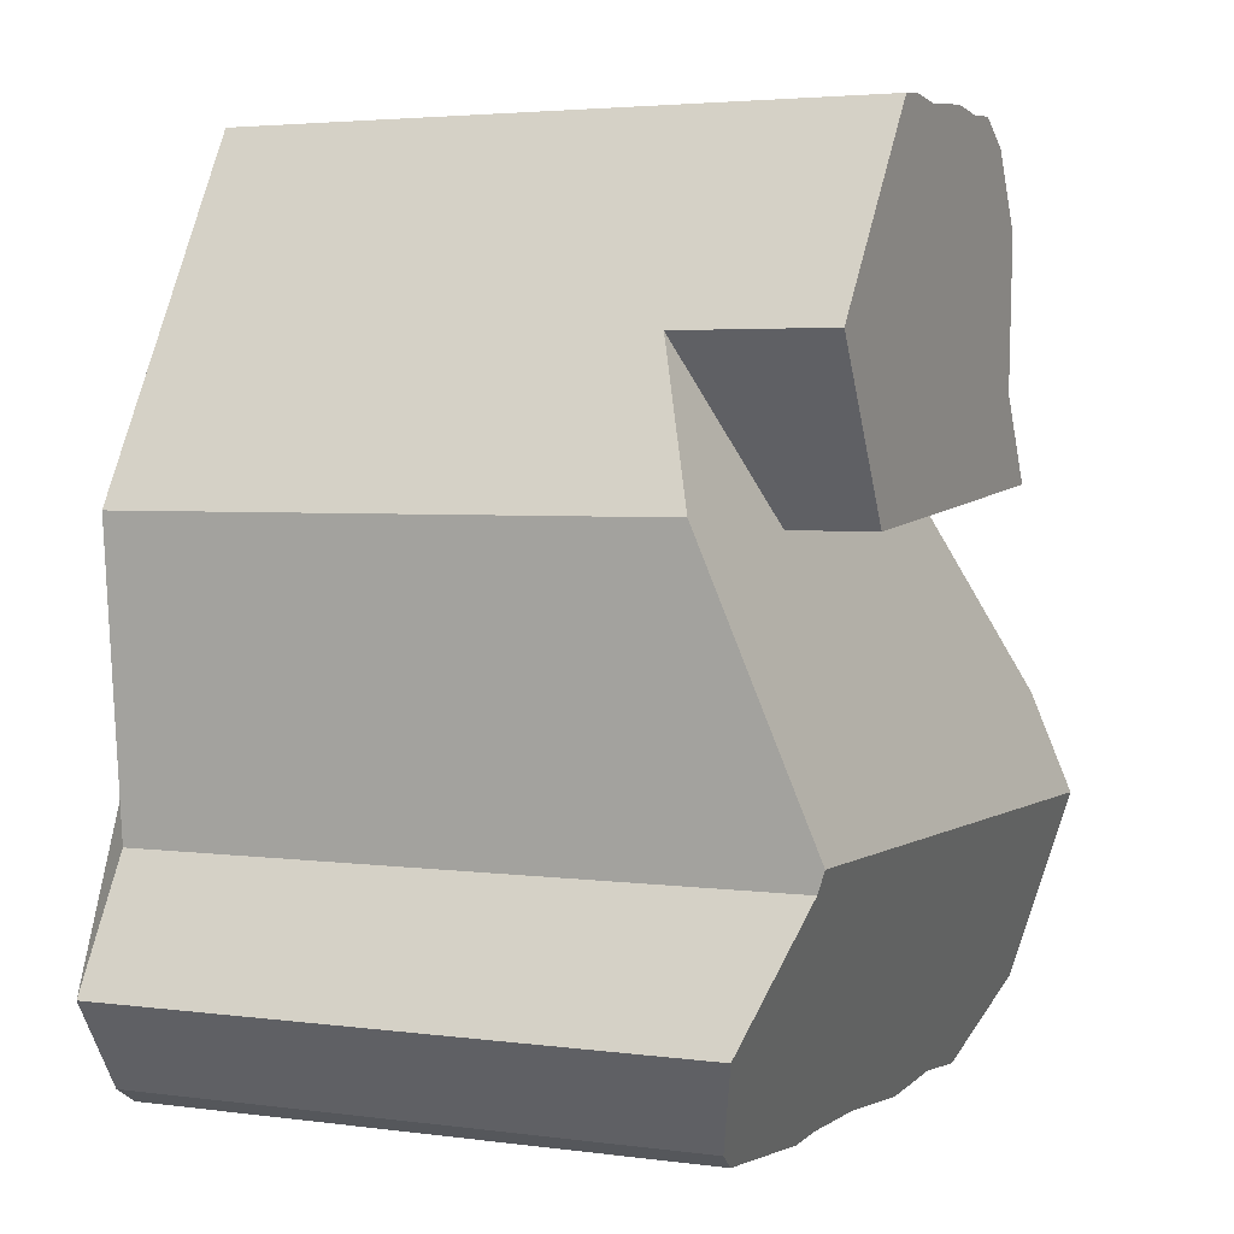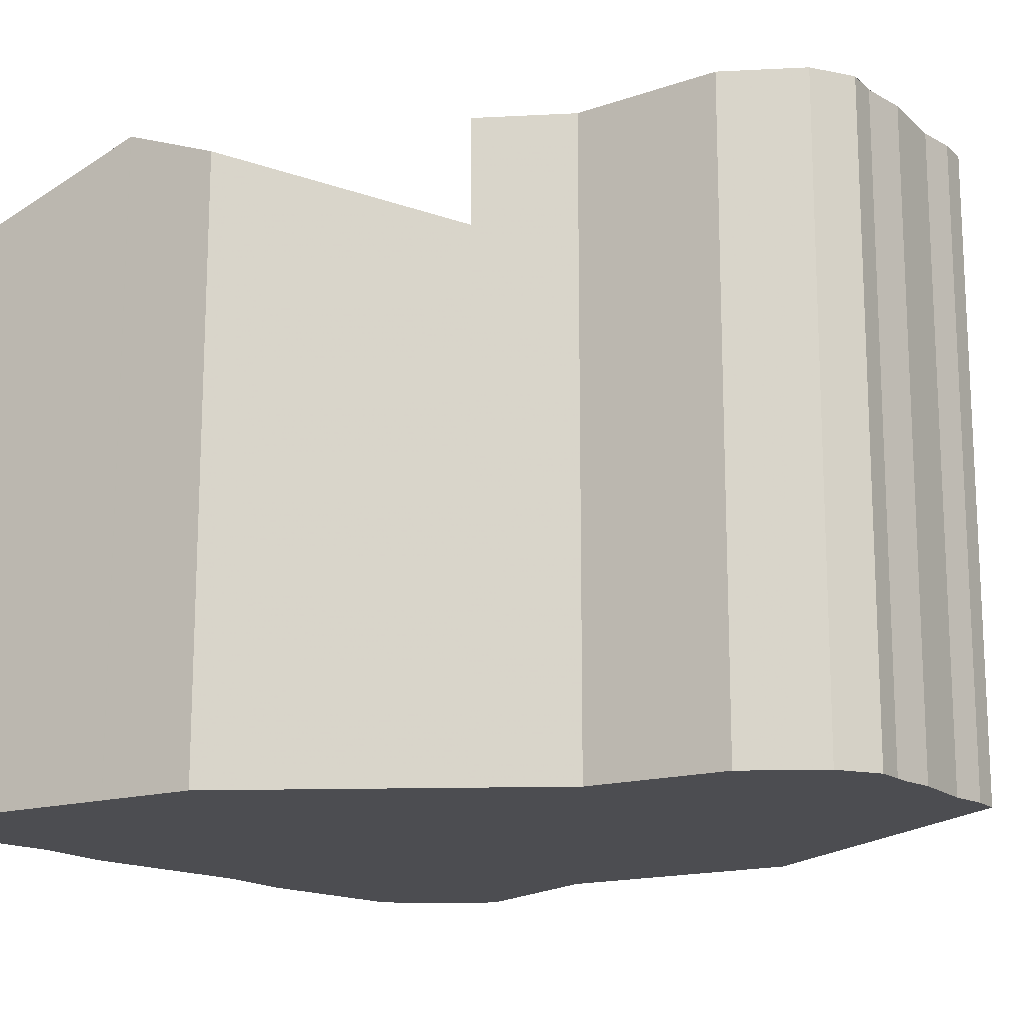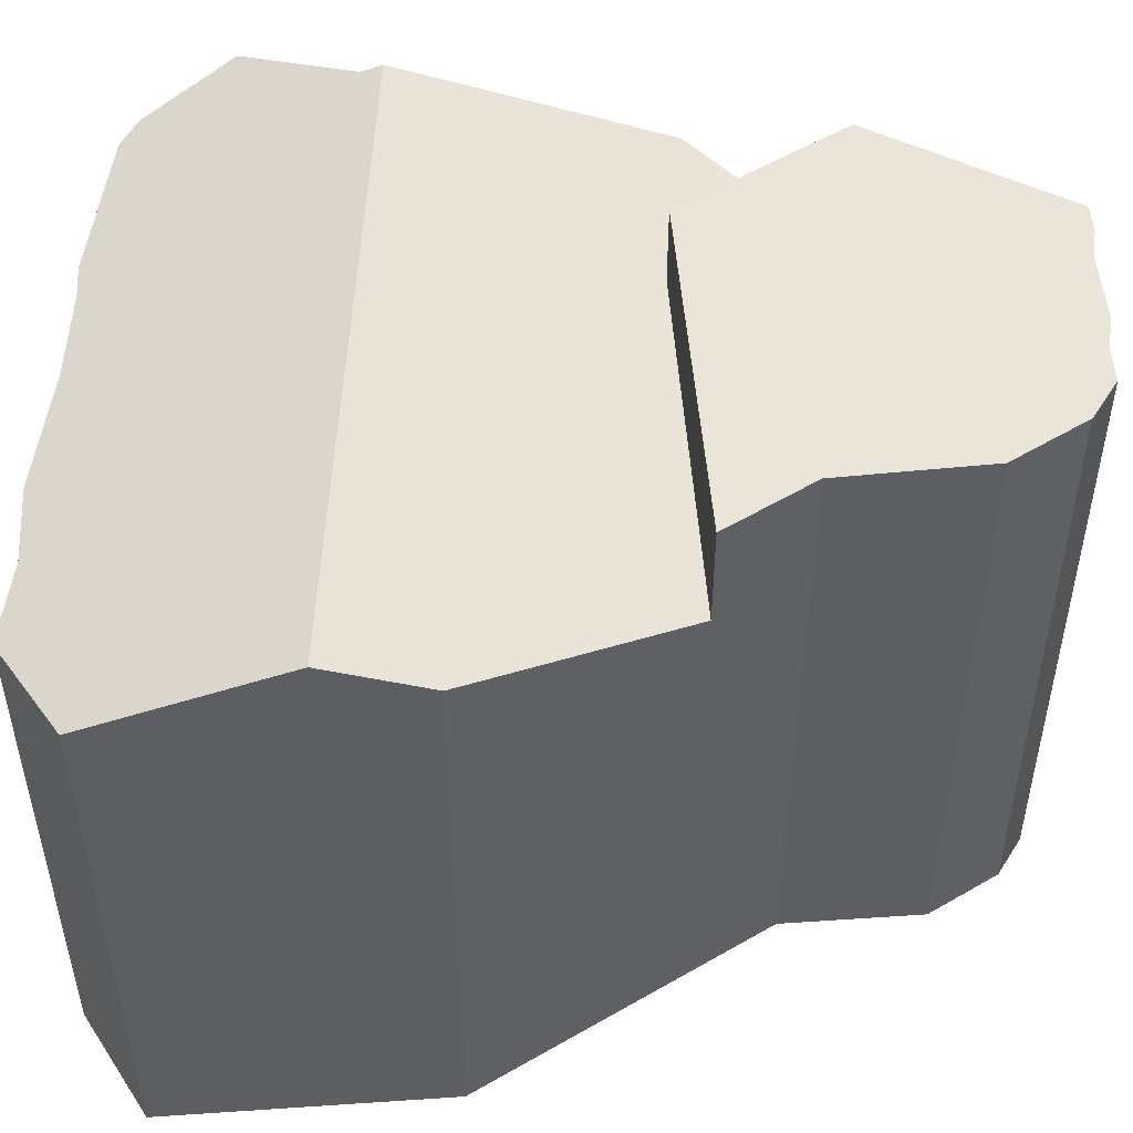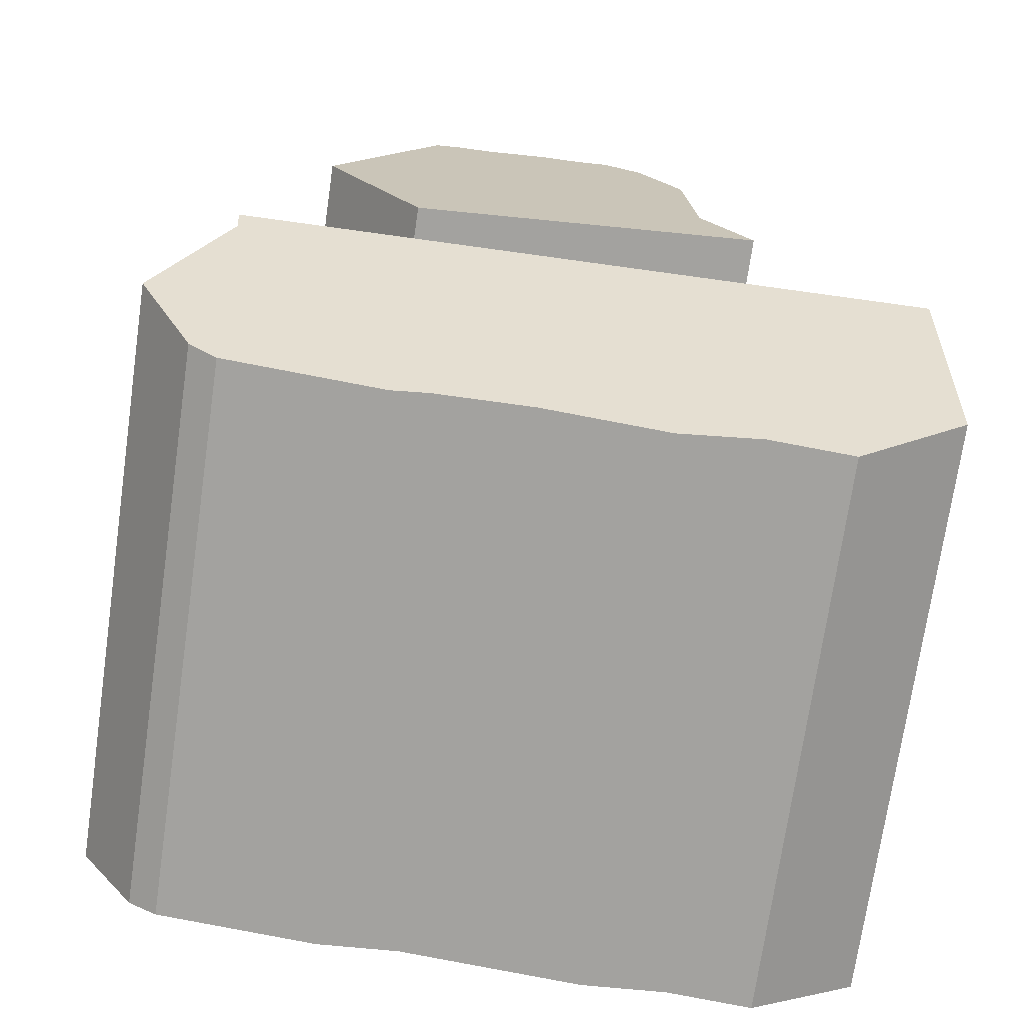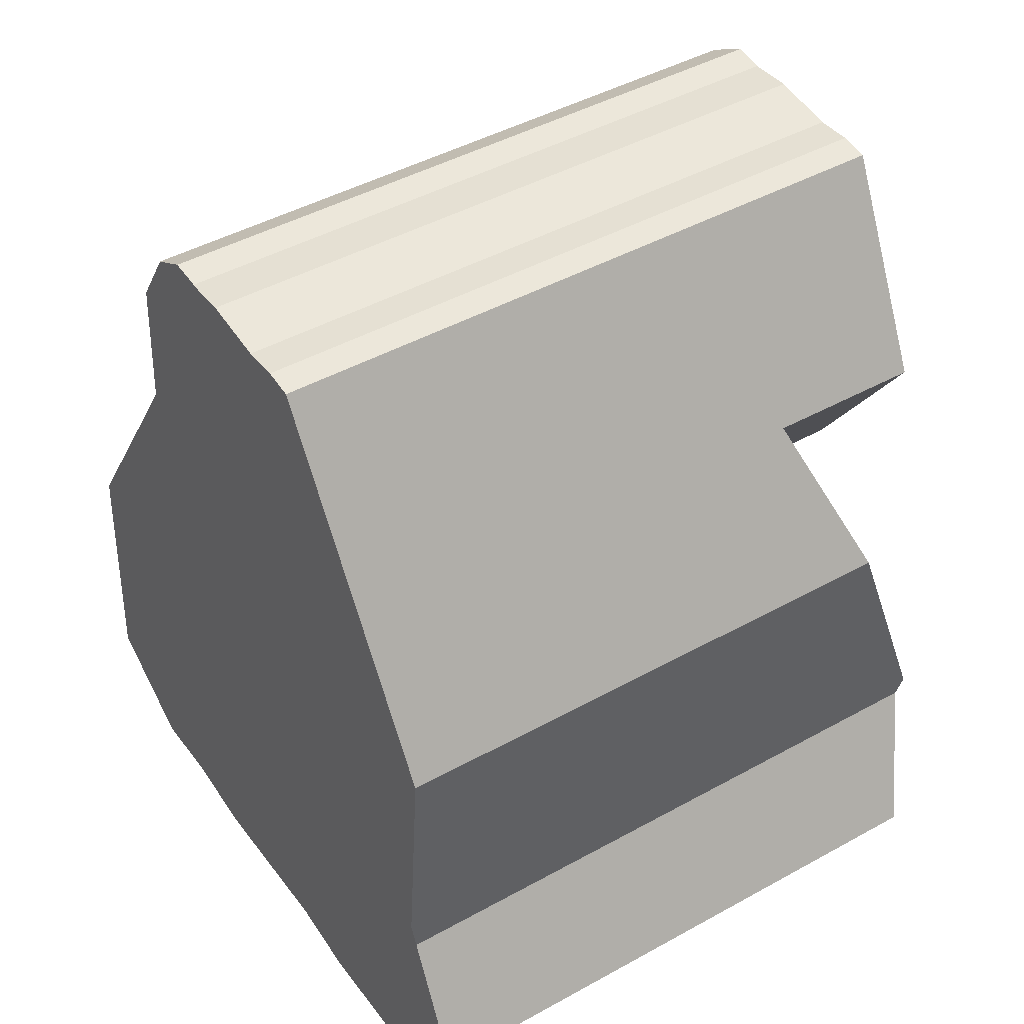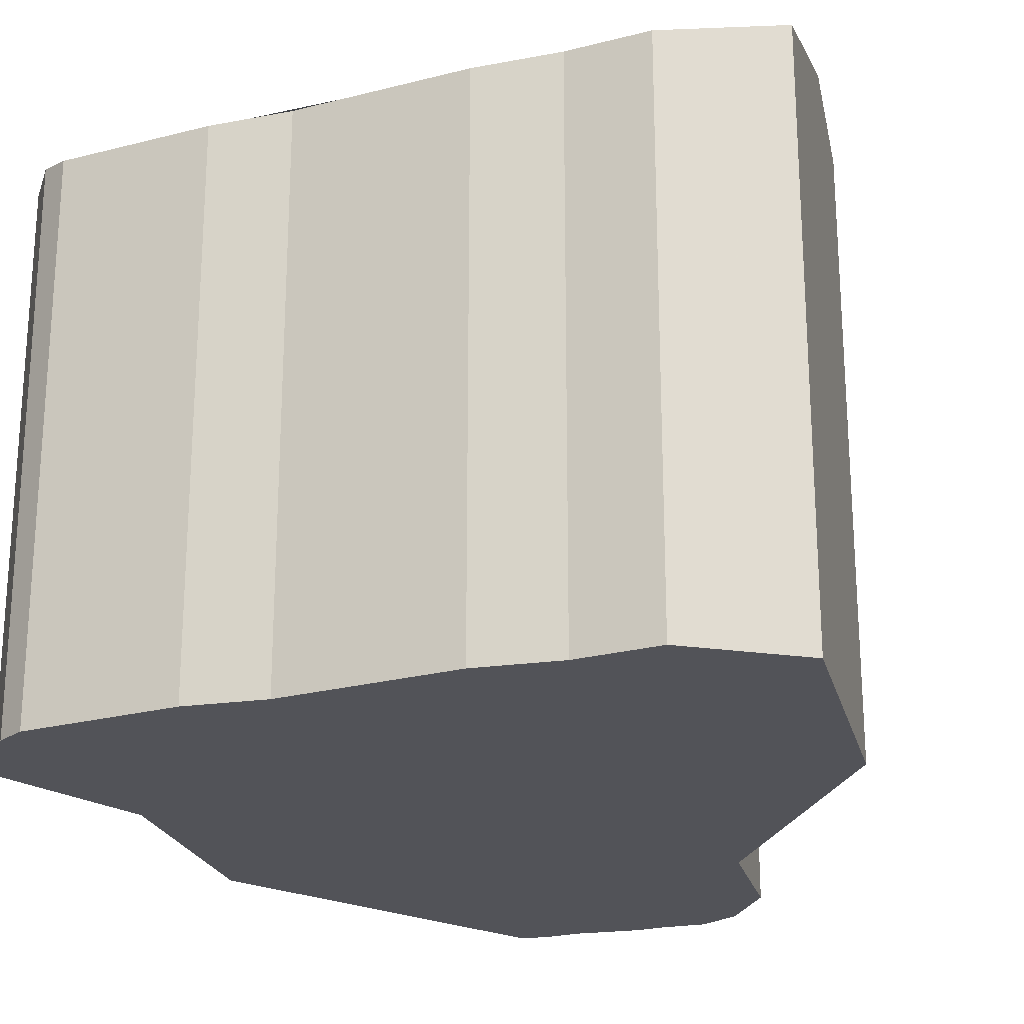
<metadata>
{"format":"obj","ext":"obj","renderer":"f3d","projection":"perspective","resolution":1024,"background":"white","views":[{"elev":3.6,"azim":-65.9,"up":"+Y"},{"elev":-16.2,"azim":126.4,"up":"+Z"},{"elev":50.2,"azim":90.8,"up":"+Z"},{"elev":-72.7,"azim":-8.2,"up":"+Y"},{"elev":45.3,"azim":-122.6,"up":"+Y"},{"elev":-22.6,"azim":18.9,"up":"+Z"}]}
</metadata>
<code>
v 171.7 148.9 6.1
v 165.9 150.4 5.487
v 171.9 146.5 5.877
v 171 145.9 5.661
v 170.3 146 5.674
v 169.6 145.9 5.64
v 168.2 146.1 5.669
v 167.5 146 5.636
v 166.2 146.2 5.661
v 166 146.3 5.704
v 165.5 147 5.944
v 166.1 148 6.297
v 167.8 153.3 6.382
v 168.1 153.2 6.388
v 168.6 153.3 6.404
v 169 153.2 6.412
v 169.3 153.3 6.419
v 169.6 153.1 6.418
v 170 152.5 6.401
v 170.1 151.3 6.35
v 167.5 153.2 6.375
v 166.1 148.2 6.356
v 171.8 148.1 6.417
v 166 148.8 6.136
v 171.7 148.4 6.264
v 165.9 150.2 5.591
v 170.6 150.6 5.434
v 171.8 148.1 6.417
v 166.1 148.2 6.356
v 170.6 150.6 5.434
v 166.6 151.6 5.013
v 171.8 147.5 6.223
v 165.7 147.4 6.066
v 170.6 150.6 6.33
v 166.6 151.6 6.28
v 170.1 151.6 6.364
v 169 153.2 6.411
v 167.5 150.3 5.538
v 167.5 150.3 5.538
v 167.5 150.3 6.241
v 170.6 150.6 6.33
v 166.1 148 6.284
v 166.1 147.4 6.076
v 166.2 146.2 5.661
v 167.4 148.2 6.371
v 167.1 148.7 6.16
v 166.1 150.2 5.583
v 165.9 150.5 5.46
v 167.4 148.2 6.371
v 167.9 147.4 6.123
v 168.9 146 5.655
v 167.4 150.4 5.506
v 168.6 148.6 6.193
v 168.9 148.1 6.387
v 167.5 150.3 5.538
v 166.6 151.6 5.013
v 168.9 148.1 6.387
v 167.5 150.3 6.241
v 166.6 151.6 6.28
v 169.4 147.4 6.16
v 170.3 146 5.674
v 167.5 150.3 6.241
v 167.6 148.7 6.171
v 167.6 148.2 6.373
v 167.4 150.3 5.539
v 167.4 150.4 5.506
v 167.4 150.4 6.244
v 167.6 148.2 6.373
v 167.4 150.4 6.244
v 167.6 147.9 6.27
v 167.7 147.4 6.117
v 167.8 146.1 5.651
v 167.2 152.7 6.343
v 166.4 149.8 5.731
v 167.5 149.7 5.781
v 165.9 149.9 5.711
v 167.9 149.6 5.801
v 171.4 149.2 5.96
v 167.2 148.6 6.212
v 167.6 148.5 6.23
v 166 148.7 6.16
v 168.7 148.4 6.282
v 171.7 148.1 6.417
v 171.7 148.1 6.417
v 171.8 148.1 6.416
v 171.7 148.1 6.417
v 171.7 148.1 6.415
v 171.7 148.5 6.262
v 171.6 149 6.058
v 171.7 148.1 6.417
v 171.7 147.5 6.221
v 171.8 146.4 5.864
v 165.9 146.4 5.72
v 166.2 146.3 5.714
v 168.8 146 5.663
v 169.7 145.9 5.645
v 167.8 146.1 5.683
v 171.7 148.4 6.264
v 171.7 148.9 6.1
v 171.7 148.9 1.05
v 171.7 148.4 1.05
v 165.9 150.5 5.46
v 165.9 150.4 5.487
v 165.9 150.4 1.05
v 165.9 150.5 1.05
v 171.8 146.4 5.864
v 171.9 146.5 5.877
v 171.9 146.5 1.05
v 171.8 146.4 1.05
v 170.3 146 5.674
v 171 145.9 5.661
v 171 145.9 1.05
v 170.3 146 1.05
v 170.3 146 5.674
v 170.3 146 5.674
v 170.3 146 1.05
v 170.3 146 1.05
v 168.9 146 5.655
v 169.6 145.9 5.64
v 169.6 145.9 1.05
v 168.9 146 1.05
v 167.8 146.1 5.651
v 168.2 146.1 5.669
v 168.2 146.1 1.05
v 167.8 146.1 1.05
v 166.2 146.2 5.661
v 167.5 146 5.636
v 167.5 146 1.05
v 166.2 146.2 1.05
v 166 146.3 5.704
v 166.2 146.2 5.661
v 166.2 146.2 1.05
v 166 146.3 1.05
v 165.9 146.4 5.72
v 166 146.3 5.704
v 166 146.3 1.05
v 165.9 146.4 1.05
v 165.7 147.4 6.066
v 165.5 147 5.944
v 165.5 147 1.05
v 165.7 147.4 1.05
v 166.1 148.2 6.356
v 166.1 148 6.297
v 166.1 148 1.05
v 166.1 148.2 1.05
v 168.1 153.2 6.388
v 167.8 153.3 6.382
v 167.8 153.3 1.05
v 168.1 153.2 1.05
v 168.6 153.3 6.404
v 168.1 153.2 6.388
v 168.1 153.2 1.05
v 168.6 153.3 1.05
v 169 153.2 6.411
v 168.6 153.3 6.404
v 168.6 153.3 1.05
v 169 153.2 1.05
v 169.3 153.3 6.419
v 169 153.2 6.412
v 169 153.2 1.05
v 169.3 153.3 1.05
v 169.6 153.1 6.418
v 169.3 153.3 6.419
v 169.3 153.3 1.05
v 169.6 153.1 1.05
v 170 152.5 6.401
v 169.6 153.1 6.418
v 169.6 153.1 1.05
v 170 152.5 1.05
v 170.1 151.6 6.364
v 170 152.5 6.401
v 170 152.5 1.05
v 170.1 151.6 1.05
v 170.6 150.6 6.33
v 170.1 151.3 6.35
v 170.1 151.3 1.05
v 170.6 150.6 1.05
v 167.8 153.3 6.382
v 167.5 153.2 6.375
v 167.5 153.2 1.05
v 167.8 153.3 1.05
v 166 148.7 6.16
v 166.1 148.2 6.356
v 166.1 148.2 1.05
v 166 148.7 1.05
v 165.9 149.9 5.711
v 166 148.8 6.136
v 166 148.8 1.05
v 165.9 149.9 1.05
v 171.8 148.1 6.417
v 171.7 148.4 6.264
v 171.7 148.4 1.05
v 171.8 148.1 1.05
v 165.9 150.4 5.487
v 165.9 150.2 5.591
v 165.9 150.2 1.05
v 165.9 150.4 1.05
v 171.4 149.2 5.96
v 170.6 150.6 5.434
v 170.6 150.6 1.05
v 171.4 149.2 1.05
v 171.8 148.1 6.416
v 171.8 148.1 6.417
v 171.8 148.1 1.05
v 171.8 148.1 1.05
v 171.9 146.5 5.877
v 171.8 147.5 6.223
v 171.8 147.5 1.05
v 171.9 146.5 1.05
v 166.1 148 6.284
v 165.7 147.4 6.066
v 165.7 147.4 1.05
v 166.1 148 1.05
v 170.1 151.3 6.35
v 170.1 151.6 6.364
v 170.1 151.6 1.05
v 170.1 151.3 1.05
v 169 153.2 6.412
v 169 153.2 6.411
v 169 153.2 1.05
v 169 153.2 1.05
v 166.1 148 6.297
v 166.1 148 6.284
v 166.1 148 1.05
v 166.1 148 1.05
v 166.2 146.2 5.661
v 166.2 146.2 5.661
v 166.2 146.2 1.05
v 166.2 146.2 1.05
v 166.6 151.6 5.013
v 165.9 150.5 5.46
v 165.9 150.5 1.05
v 166.6 151.6 1.05
v 168.2 146.1 5.669
v 168.9 146 5.655
v 168.9 146 1.05
v 168.2 146.1 1.05
v 167.2 152.7 6.343
v 166.6 151.6 6.28
v 166.6 151.6 1.05
v 167.2 152.7 1.05
v 169.7 145.9 5.645
v 170.3 146 5.674
v 170.3 146 1.05
v 169.7 145.9 1.05
v 167.5 146 5.636
v 167.8 146.1 5.651
v 167.8 146.1 1.05
v 167.5 146 1.05
v 167.5 153.2 6.375
v 167.2 152.7 6.343
v 167.2 152.7 1.05
v 167.5 153.2 1.05
v 165.9 150.2 5.591
v 165.9 149.9 5.711
v 165.9 149.9 1.05
v 165.9 150.2 1.05
v 171.6 149 6.058
v 171.4 149.2 5.96
v 171.4 149.2 1.05
v 171.6 149 1.05
v 166 148.8 6.136
v 166 148.7 6.16
v 166 148.7 1.05
v 166 148.8 1.05
v 171.8 147.5 6.223
v 171.8 148.1 6.416
v 171.8 148.1 1.05
v 171.8 147.5 1.05
v 171.7 148.9 6.1
v 171.6 149 6.058
v 171.6 149 1.05
v 171.7 148.9 1.05
v 171 145.9 5.661
v 171.8 146.4 5.864
v 171.8 146.4 1.05
v 171 145.9 1.05
v 165.5 147 5.944
v 165.9 146.4 5.72
v 165.9 146.4 1.05
v 165.5 147 1.05
v 169.6 145.9 5.64
v 169.7 145.9 5.645
v 169.7 145.9 1.05
v 169.6 145.9 1.05
v 167.8 153.3 1.05
v 168.1 153.2 1.05
v 168.6 153.3 1.05
v 169 153.2 1.05
v 169.3 153.3 1.05
v 169.6 153.1 1.05
v 170 152.5 1.05
v 170.1 151.3 1.05
v 171.7 148.9 1.05
v 171.9 146.5 1.05
v 171 145.9 1.05
v 170.3 146 1.05
v 169.6 145.9 1.05
v 168.2 146.1 1.05
v 167.5 146 1.05
v 166.2 146.2 1.05
v 166 146.3 1.05
v 165.5 147 1.05
v 166.1 148 1.05
v 165.9 150.4 1.05
v 167.5 153.2 1.05
f 37 16 17 18 19 36
f 80 64 45 79
f 75 63 46 74
f 65 47 48 56 66
f 43 33 42
f 52 39 40 67
f 94 44 9 10 93
f 70 49 68
f 96 6 51 95
f 79 45 22 81
f 74 46 24 76
f 47 26 2 48
f 38 30 34 62
f 71 43 42 12 29 49 70
f 97 72 8 44 94
f 87 83 86
f 89 1 25 88
f 69 59 73
f 90 84 85 32 91
f 91 32 3 92
f 82 54 64 80
f 77 53 63 75
f 66 55 65
f 67 35 31 52
f 68 57 60 50 70
f 70 50 71
f 95 51 7 72 97
f 73 21 13 14 15 37 36 20 41 58 69
f 74 47 65 75
f 76 26 47 74
f 77 55 27 78
f 75 65 55 77
f 79 46 63 80
f 81 24 46 79
f 88 25 23 83 87
f 84 28 85
f 80 63 53 82
f 86 54 82 87
f 88 53 77 78 89
f 91 60 57 90
f 92 4 5 61 60 91
f 87 82 53 88
f 93 11 33 43 94
f 95 50 60 61 96
f 94 43 71 97
f 97 71 50 95
f 99 100 101 98
f 103 104 105 102
f 107 108 109 106
f 111 112 113 110
f 115 116 117 114
f 119 120 121 118
f 123 124 125 122
f 127 128 129 126
f 131 132 133 130
f 135 136 137 134
f 139 140 141 138
f 143 144 145 142
f 147 148 149 146
f 151 152 153 150
f 155 156 157 154
f 159 160 161 158
f 163 164 165 162
f 167 168 169 166
f 171 172 173 170
f 175 176 177 174
f 179 180 181 178
f 183 184 185 182
f 187 188 189 186
f 191 192 193 190
f 195 196 197 194
f 199 200 201 198
f 203 204 205 202
f 207 208 209 206
f 211 212 213 210
f 215 216 217 214
f 219 220 221 218
f 223 224 225 222
f 227 228 229 226
f 231 232 233 230
f 235 236 237 234
f 239 240 241 238
f 243 244 245 242
f 247 248 249 246
f 251 252 253 250
f 255 256 257 254
f 259 260 261 258
f 263 264 265 262
f 267 268 269 266
f 271 272 273 270
f 275 276 277 274
f 279 280 281 278
f 283 284 285 282
f 287 288 289 290 291 292 293 294 295 296 297 298 299 300 301 302 303 304 305 306 286

</code>
